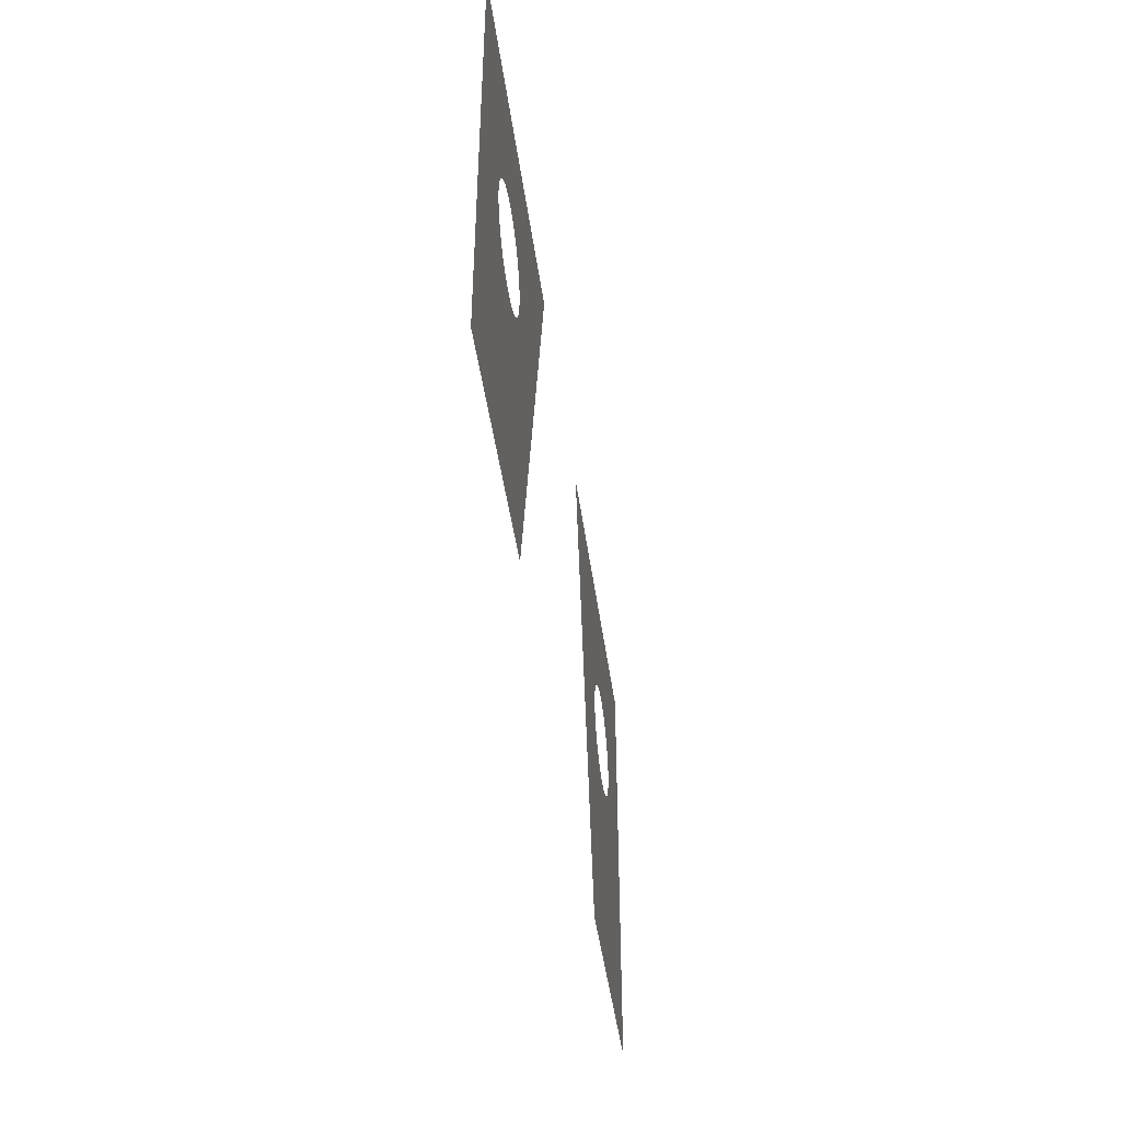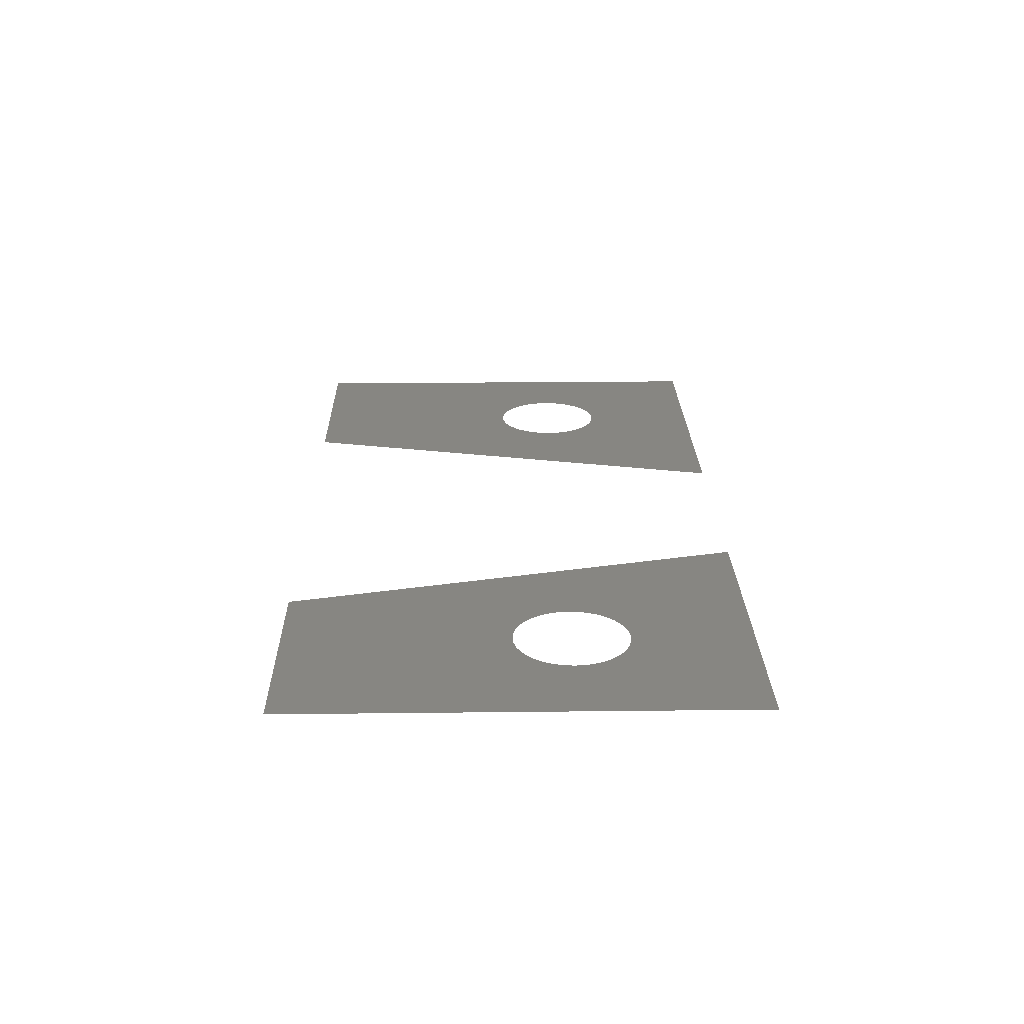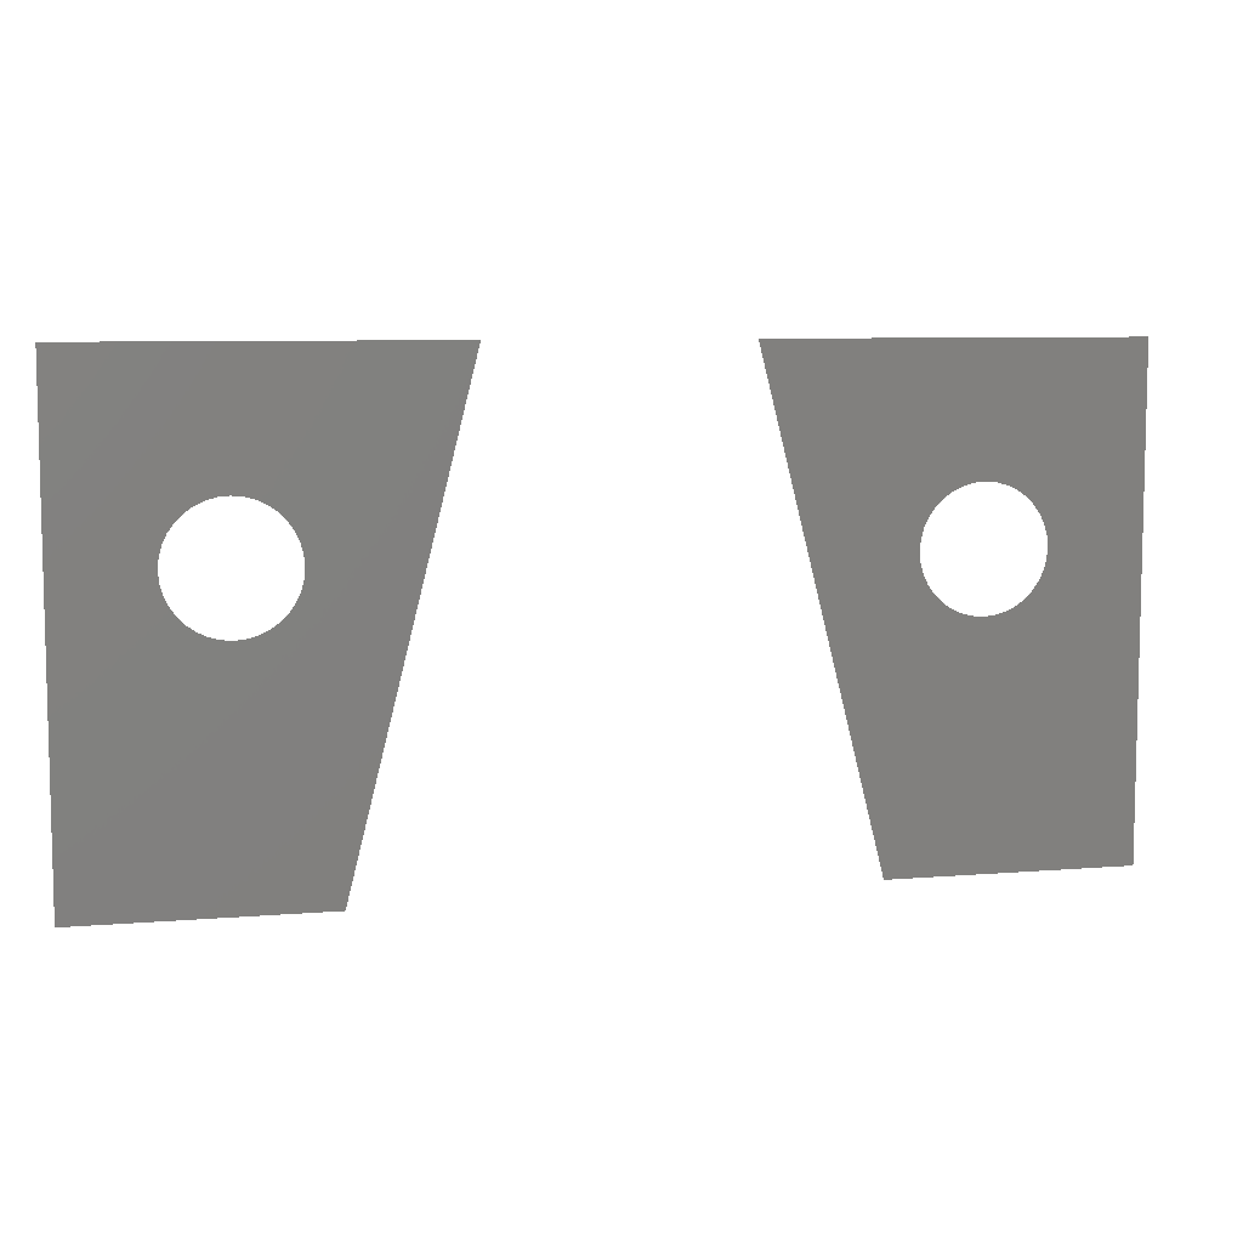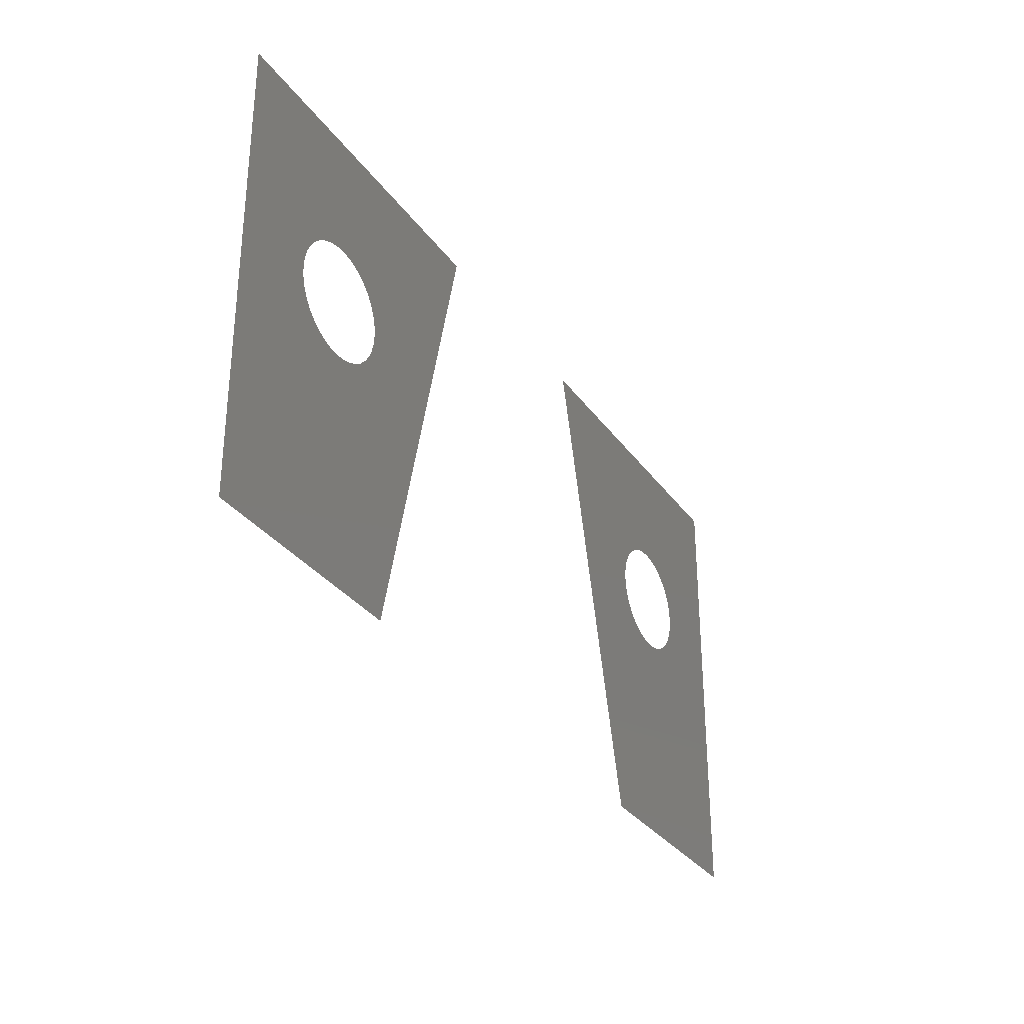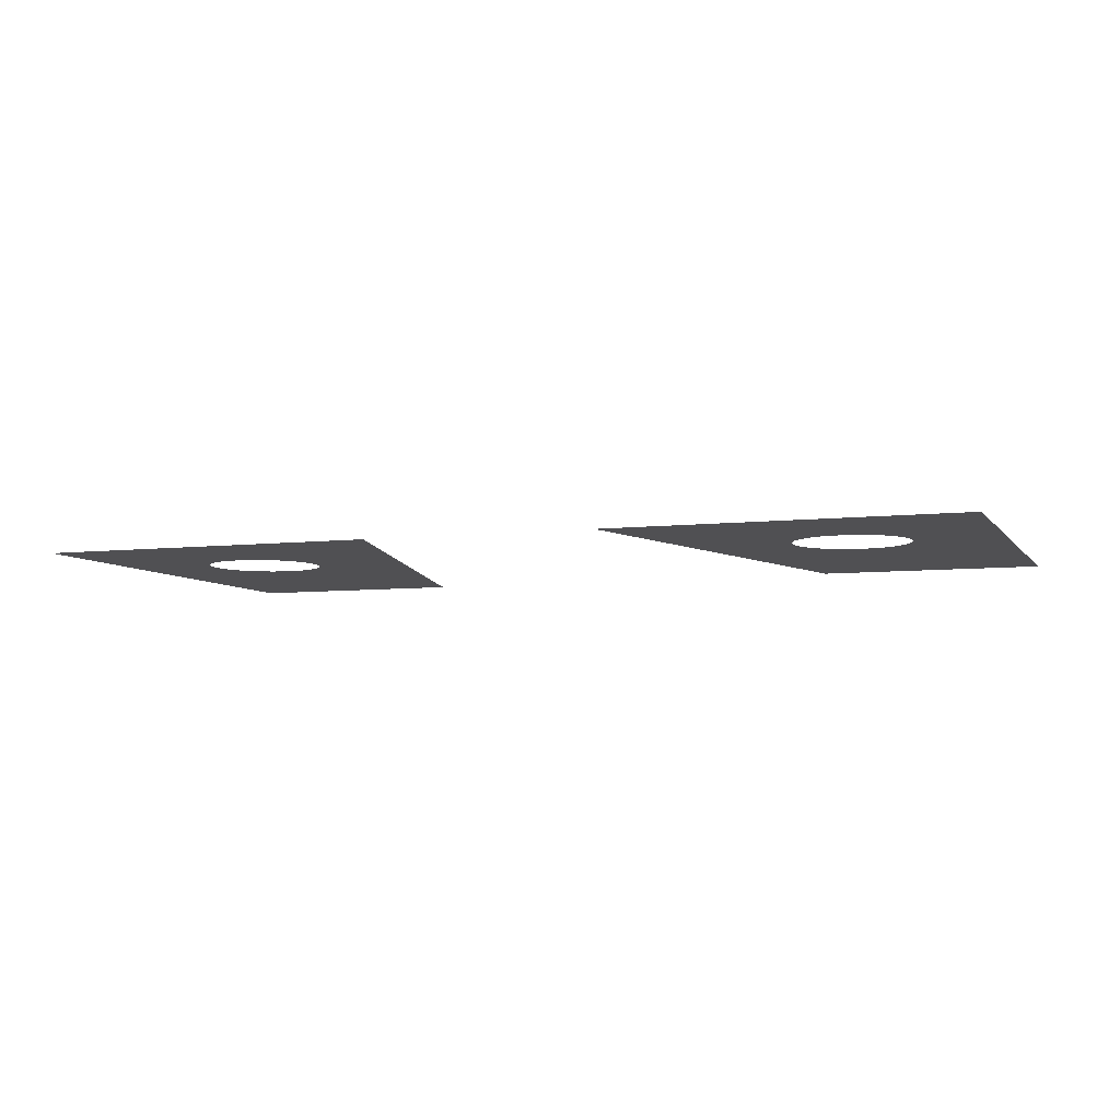
<metadata>
{"format":"stl","ext":"stl","renderer":"f3d","projection":"perspective","resolution":1024,"background":"white","views":[{"elev":-45.1,"azim":-82.3,"up":"+Z"},{"elev":22.8,"azim":-91.1,"up":"+Y"},{"elev":7.8,"azim":166.9,"up":"+Z"},{"elev":-31.2,"azim":119.1,"up":"+Z"},{"elev":-6.3,"azim":19.7,"up":"+Y"}]}
</metadata>
<code>
# stl→obj: 80 verts, 80 faces
v 62.41 40 84.51
v 62.49 40 83.64
v 50 40 100
v 60 40 60
v 63.08 40 82.01
v 63.58 40 81.3
v 80 40 100
v 67.41 40 89.51
v 66.54 40 89.44
v 65.7 40 89.21
v 64.91 40 88.84
v 62.71 40 82.8
v 64.2 40 80.68
v 64.91 40 80.18
v 65.7 40 79.81
v 64.2 40 88.34
v 63.58 40 87.73
v 63.08 40 87.01
v 62.71 40 86.22
v 62.49 40 85.38
v 69.12 40 79.81
v 69.91 40 80.18
v 80 40 60
v 66.54 40 79.59
v 67.41 40 79.51
v 68.28 40 79.59
v 70.63 40 80.68
v 71.24 40 81.3
v 71.74 40 82.01
v 72.41 40 84.51
v 72.34 40 83.64
v 72.11 40 82.8
v 72.34 40 85.38
v 72.11 40 86.22
v 71.74 40 87.01
v 71.24 40 87.73
v 70.63 40 88.34
v 69.91 40 88.84
v 69.12 40 89.21
v 68.28 40 89.44
v 11.72 40 89.44
v 10.88 40 89.21
v 0 40 100
v 10.09 40 88.84
v 9.373 40 88.34
v 20 40 60
v 13.46 40 79.59
v 14.3 40 79.81
v 15.8 40 88.34
v 15.09 40 88.84
v 30 40 100
v 7.348e-15 40 60
v 9.373 40 80.68
v 10.09 40 80.18
v 15.09 40 80.18
v 15.8 40 80.68
v 16.42 40 81.3
v 14.3 40 89.21
v 13.46 40 89.44
v 12.59 40 89.51
v 7.889 40 82.8
v 8.257 40 82.01
v 8.757 40 81.3
v 10.88 40 79.81
v 11.72 40 79.59
v 12.59 40 79.51
v 8.757 40 87.73
v 8.257 40 87.01
v 7.889 40 86.22
v 17.29 40 86.22
v 17.51 40 85.38
v 17.59 40 84.51
v 16.92 40 87.01
v 16.42 40 87.73
v 7.663 40 85.38
v 7.587 40 84.51
v 7.663 40 83.64
v 16.92 40 82.01
v 17.29 40 82.8
v 17.51 40 83.64
f 1 2 3
f 4 5 6
f 3 7 8
f 8 9 3
f 3 9 10
f 3 10 11
f 3 2 4
f 4 2 12
f 4 12 5
f 6 13 4
f 4 13 14
f 4 14 15
f 11 16 3
f 3 16 17
f 3 17 18
f 18 19 3
f 3 19 20
f 3 20 1
f 21 22 23
f 15 24 4
f 4 24 25
f 4 25 23
f 23 25 26
f 23 26 21
f 22 27 23
f 23 27 28
f 23 28 29
f 30 7 31
f 31 7 23
f 31 23 32
f 32 23 29
f 30 33 7
f 7 33 34
f 7 34 35
f 35 36 7
f 7 36 37
f 7 37 38
f 38 39 7
f 7 39 40
f 7 40 8
f 41 42 43
f 43 42 44
f 43 44 45
f 46 47 48
f 49 50 51
f 52 53 54
f 48 55 46
f 46 55 56
f 46 56 57
f 50 58 51
f 51 58 59
f 51 59 43
f 43 59 60
f 43 60 41
f 61 62 52
f 52 62 63
f 52 63 53
f 54 64 52
f 52 64 65
f 52 65 46
f 46 65 66
f 46 66 47
f 45 67 43
f 43 67 68
f 43 68 69
f 70 51 71
f 71 51 72
f 70 73 51
f 51 73 74
f 51 74 49
f 69 75 43
f 43 75 76
f 43 76 52
f 52 76 77
f 52 77 61
f 57 78 46
f 46 78 79
f 46 79 51
f 51 79 80
f 51 80 72

</code>
